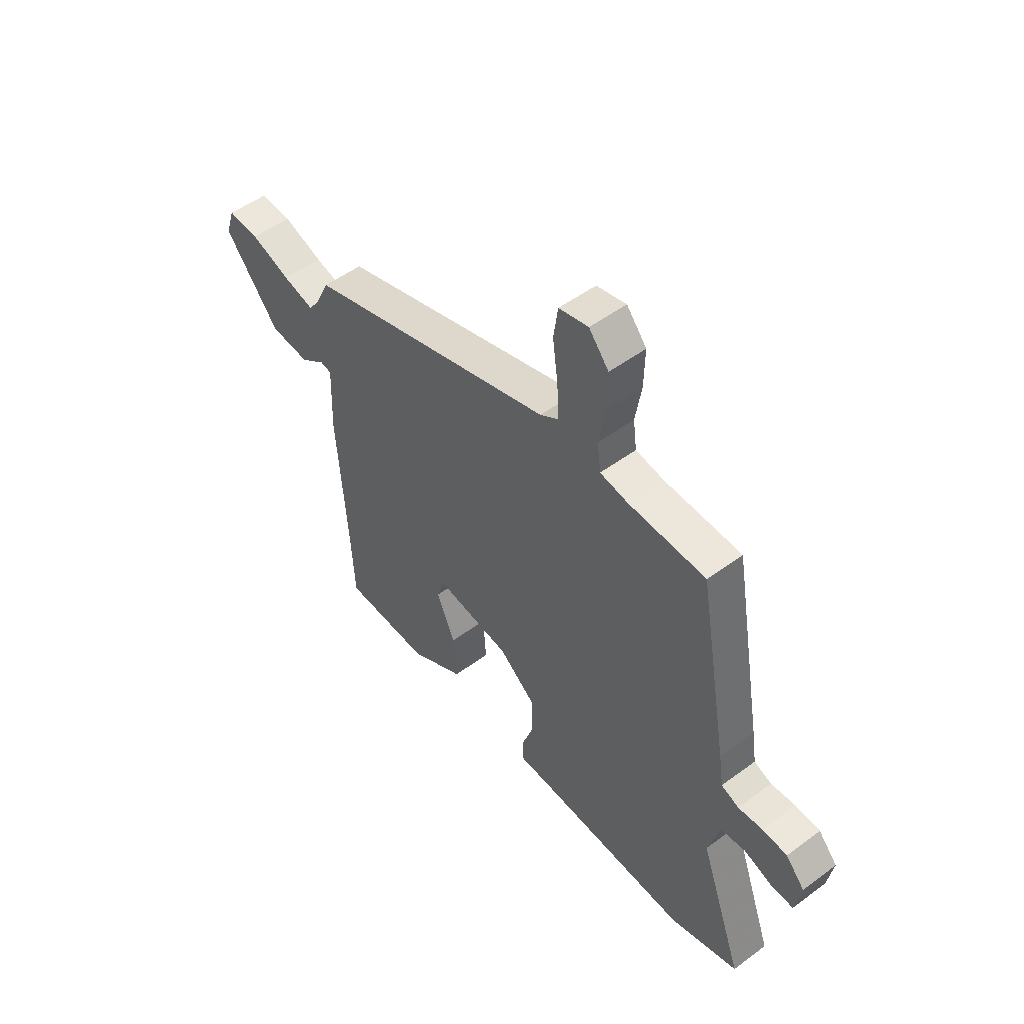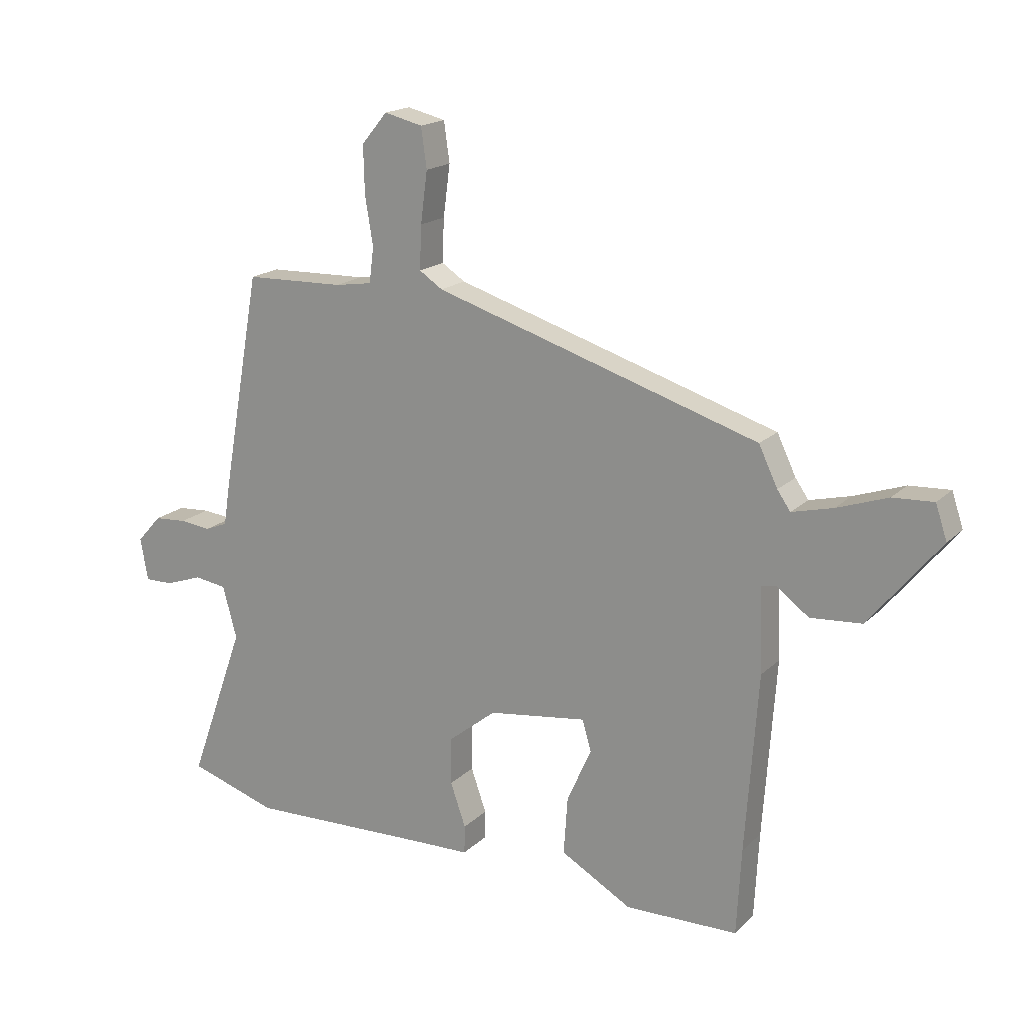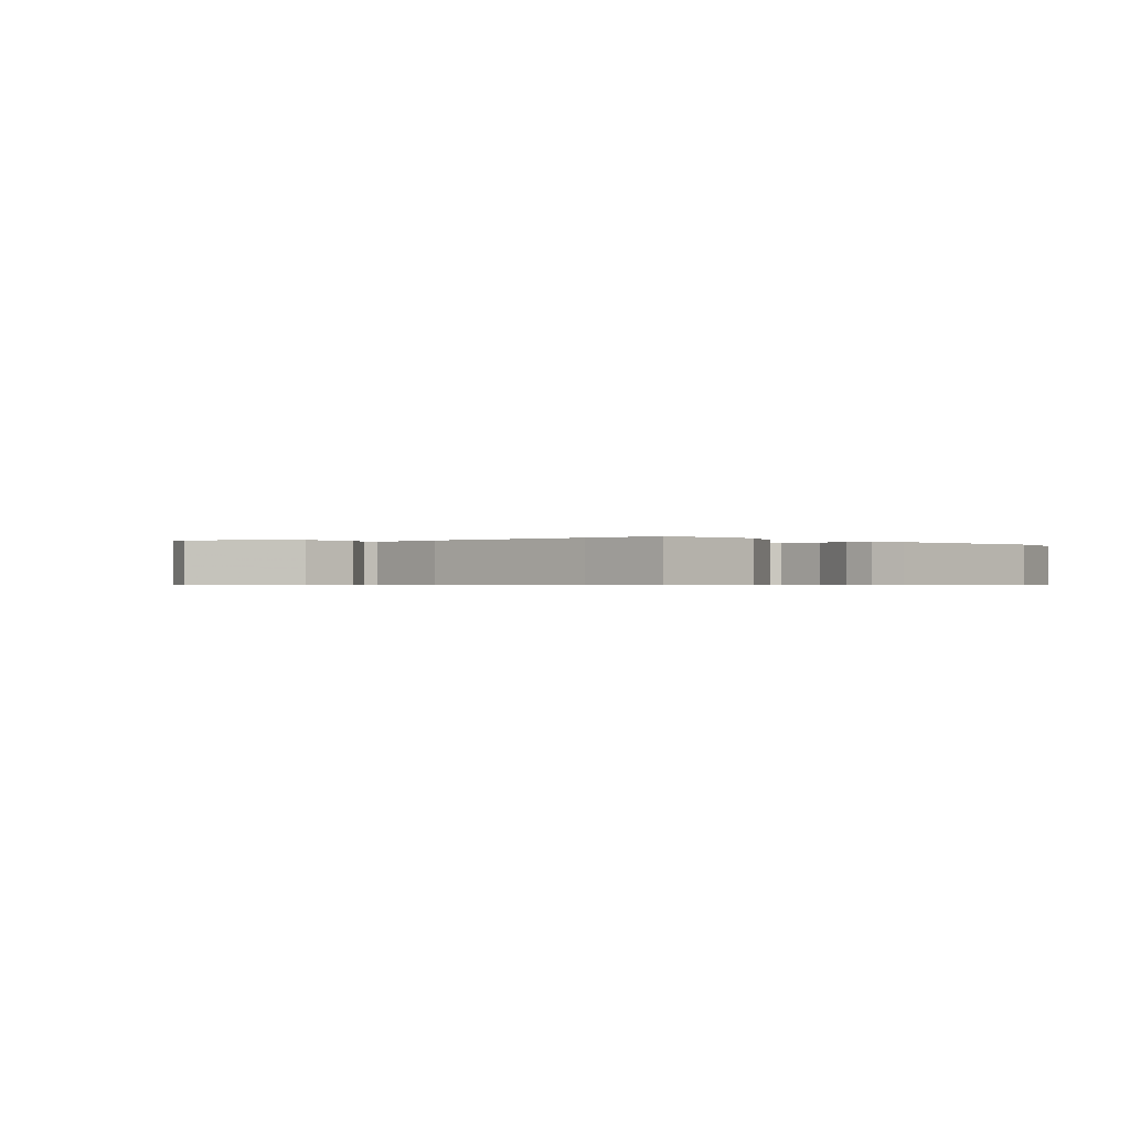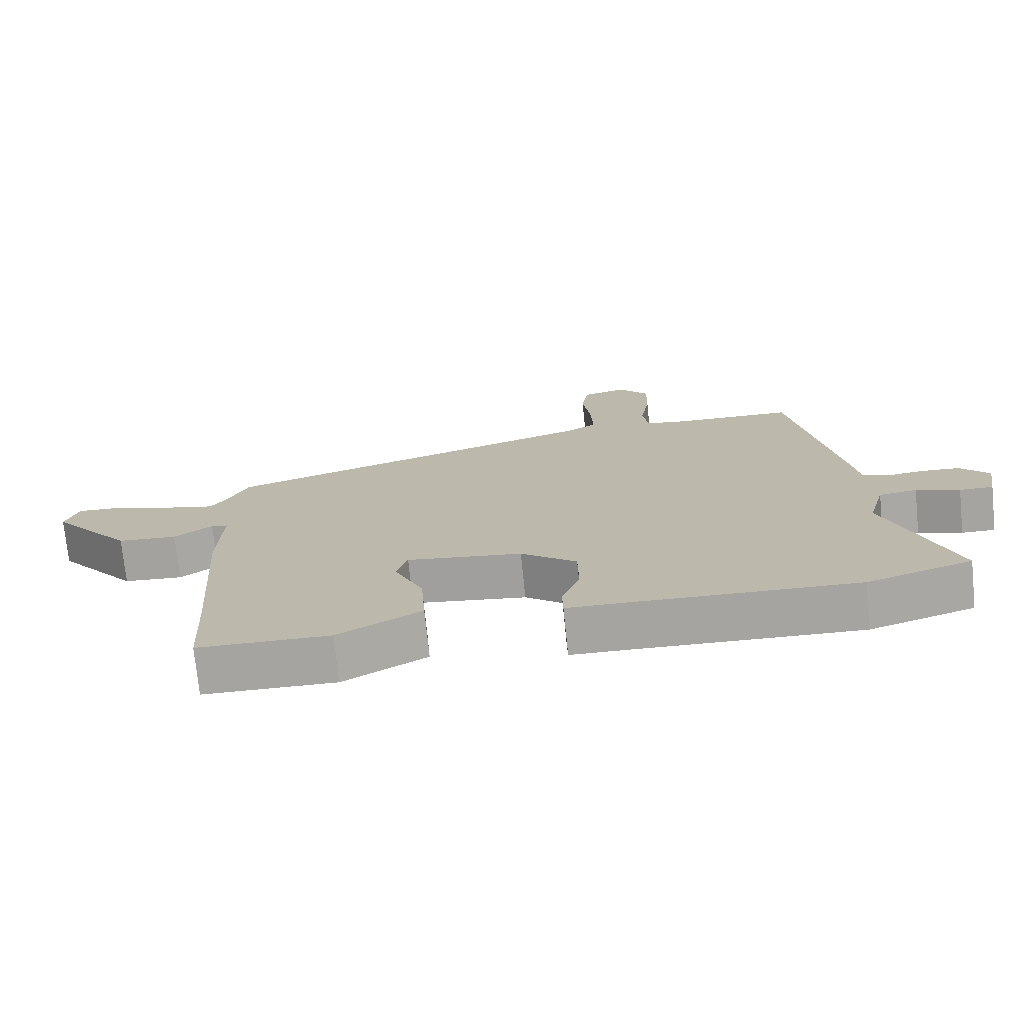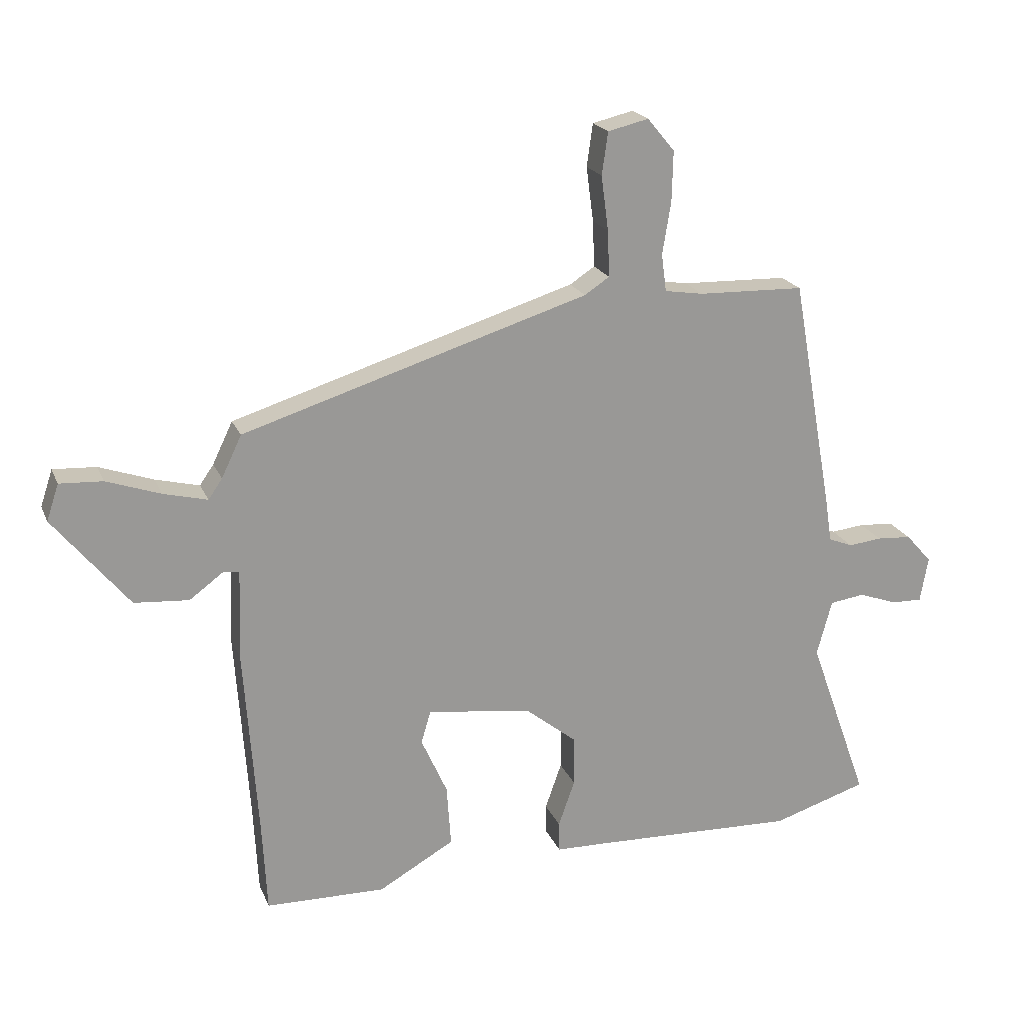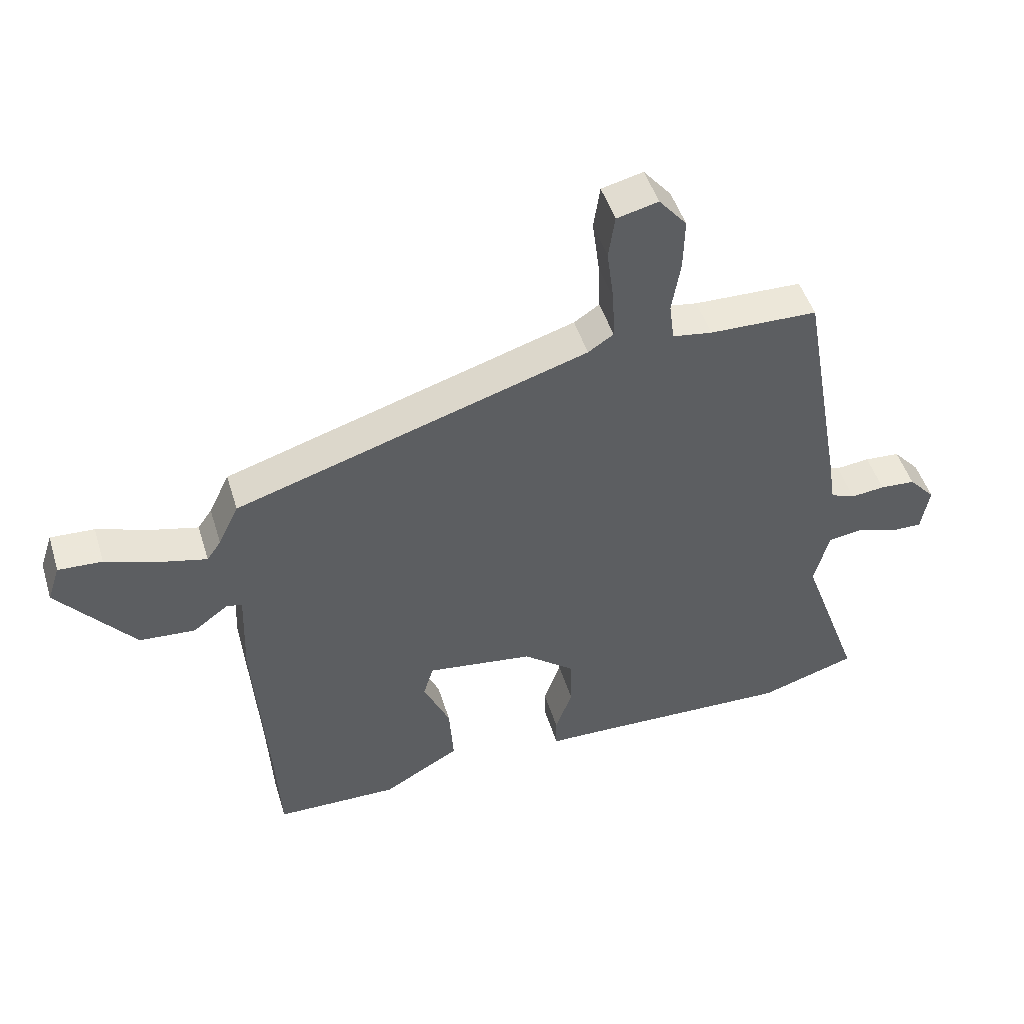
<metadata>
{"format":"obj","ext":"obj","renderer":"f3d","projection":"perspective","resolution":1024,"background":"white","views":[{"elev":51.4,"azim":-128.8,"up":"+Z"},{"elev":17.9,"azim":30.1,"up":"+Z"},{"elev":-0.5,"azim":135.0,"up":"+Y"},{"elev":-73.8,"azim":-174.2,"up":"+Z"},{"elev":20.5,"azim":161.8,"up":"+Z"},{"elev":48.3,"azim":163.1,"up":"+Z"}]}
</metadata>
<code>
v -0.445 0.07 -0.517
v -0.601 0.07 -0.468
v -0.502 0.07 -0.192
v -0.527 0.07 -0.1
v -0.584 0.07 -0.092
v -0.649 0.07 -0.115
v -0.699 0.07 -0.116
v -0.712 0.07 -0.041
v -0.669 0.07 0.007
v -0.612 0.07 0.011
v -0.557 0.07 0.005
v -0.517 0.07 0.021
v -0.506 0.07 0.092
v -0.437 0.07 0.478
v -0.262 0.07 0.483
v -0.198 0.07 0.493
v -0.19 0.07 0.555
v -0.204 0.07 0.64
v -0.206 0.07 0.723
v -0.161 0.07 0.777
v -0.094 0.07 0.761
v -0.084 0.07 0.691
v -0.096 0.07 0.601
v -0.099 0.07 0.525
v -0.058 0.07 0.498
v 0.512 0.07 0.321
v 0.545 0.07 0.252
v 0.568 0.07 0.219
v 0.64 0.07 0.237
v 0.729 0.07 0.268
v 0.8 0.07 0.272
v 0.82 0.07 0.212
v 0.696 0.07 0.06
v 0.606 0.07 0.053
v 0.549 0.07 0.095
v 0.524 0.07 0.09
v 0.529 0.07 -0.057
v 0.507 0.07 -0.369
v 0.499 0.07 -0.521
v 0.301 0.07 -0.525
v 0.176 0.07 -0.454
v 0.183 0.07 -0.352
v 0.226 0.07 -0.256
v 0.21 0.07 -0.202
v 0.037 0.07 -0.226
v -0.047 0.07 -0.293
v -0.048 0.07 -0.376
v -0.021 0.07 -0.453
v -0.022 0.07 -0.503
v -0.105 0.07 -0.505
v -0.445 0 -0.517
v -0.601 0 -0.468
v -0.502 0 -0.192
v -0.527 0 -0.1
v -0.584 0 -0.092
v -0.649 0 -0.115
v -0.699 0 -0.116
v -0.712 0 -0.041
v -0.669 0 0.007
v -0.612 0 0.011
v -0.557 0 0.005
v -0.517 0 0.021
v -0.506 0 0.092
v -0.437 0 0.478
v -0.262 0 0.483
v -0.198 0 0.493
v -0.19 0 0.555
v -0.204 0 0.64
v -0.206 0 0.723
v -0.161 0 0.777
v -0.094 0 0.761
v -0.084 0 0.691
v -0.096 0 0.601
v -0.099 0 0.525
v -0.058 0 0.498
v 0.512 0 0.321
v 0.545 0 0.252
v 0.568 0 0.219
v 0.64 0 0.237
v 0.729 0 0.268
v 0.8 0 0.272
v 0.82 0 0.212
v 0.696 0 0.06
v 0.606 0 0.053
v 0.549 0 0.095
v 0.524 0 0.09
v 0.529 0 -0.057
v 0.507 0 -0.369
v 0.499 0 -0.521
v 0.301 0 -0.525
v 0.176 0 -0.454
v 0.183 0 -0.352
v 0.226 0 -0.256
v 0.21 0 -0.202
v 0.037 0 -0.226
v -0.047 0 -0.293
v -0.048 0 -0.376
v -0.021 0 -0.453
v -0.022 0 -0.503
v -0.105 0 -0.505
f 47 48 49 50
f 46 47 50 1
f 45 46 1 2
f 40 41 42 43
f 38 39 40 43
f 36 37 38 43
f 36 43 44
f 32 33 34 35
f 32 35 36
f 29 30 31 32
f 28 29 32 36
f 27 28 36 44
f 25 26 27 44
f 20 21 22 23
f 20 23 24
f 17 18 19 20
f 16 17 20 24
f 12 13 14 15
f 12 15 16
f 8 9 10 11
f 6 7 8 11
f 5 6 11 12
f 4 5 12 16
f 45 2 3
f 24 25 44 45
f 16 24 45
f 3 4 16 45
f 100 99 98 97
f 51 100 97 96
f 52 51 96 95
f 93 92 91 90
f 93 90 89 88
f 93 88 87 86
f 94 93 86
f 85 84 83 82
f 86 85 82
f 82 81 80 79
f 86 82 79 78
f 94 86 78 77
f 94 77 76 75
f 73 72 71 70
f 74 73 70
f 70 69 68 67
f 74 70 67 66
f 65 64 63 62
f 66 65 62
f 61 60 59 58
f 61 58 57 56
f 62 61 56 55
f 66 62 55 54
f 53 52 95
f 95 94 75 74
f 95 74 66
f 95 66 54 53
f 1 51 52 2
f 2 52 53 3
f 3 53 54 4
f 4 54 55 5
f 5 55 56 6
f 6 56 57 7
f 7 57 58 8
f 8 58 59 9
f 9 59 60 10
f 10 60 61 11
f 11 61 62 12
f 12 62 63 13
f 13 63 64 14
f 14 64 65 15
f 15 65 66 16
f 16 66 67 17
f 17 67 68 18
f 18 68 69 19
f 19 69 70 20
f 20 70 71 21
f 21 71 72 22
f 22 72 73 23
f 23 73 74 24
f 24 74 75 25
f 25 75 76 26
f 26 76 77 27
f 27 77 78 28
f 28 78 79 29
f 29 79 80 30
f 30 80 81 31
f 31 81 82 32
f 32 82 83 33
f 33 83 84 34
f 34 84 85 35
f 35 85 86 36
f 36 86 87 37
f 37 87 88 38
f 38 88 89 39
f 39 89 90 40
f 40 90 91 41
f 41 91 92 42
f 42 92 93 43
f 43 93 94 44
f 44 94 95 45
f 45 95 96 46
f 46 96 97 47
f 47 97 98 48
f 48 98 99 49
f 49 99 100 50
f 50 100 51 1

</code>
